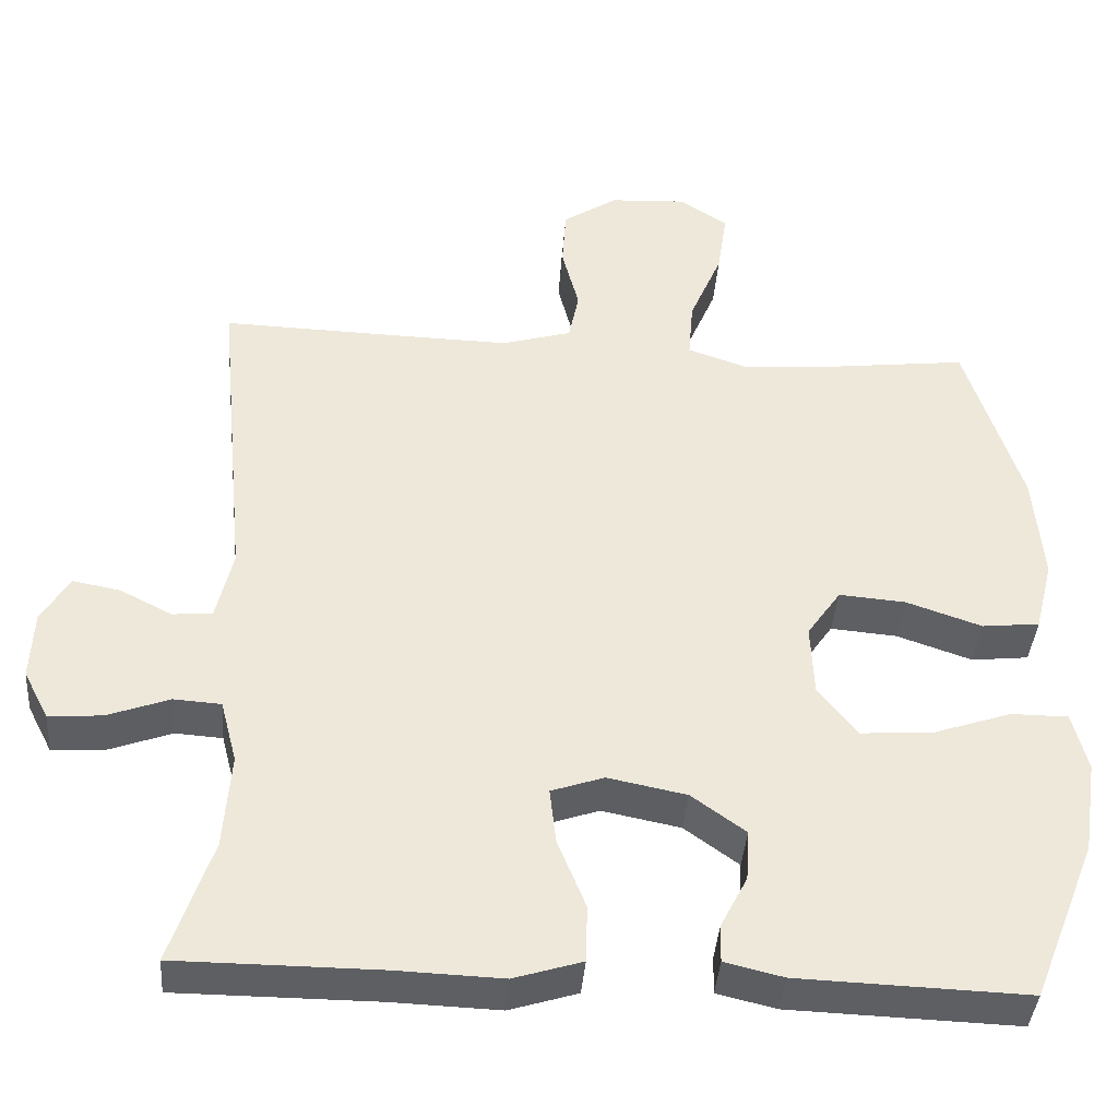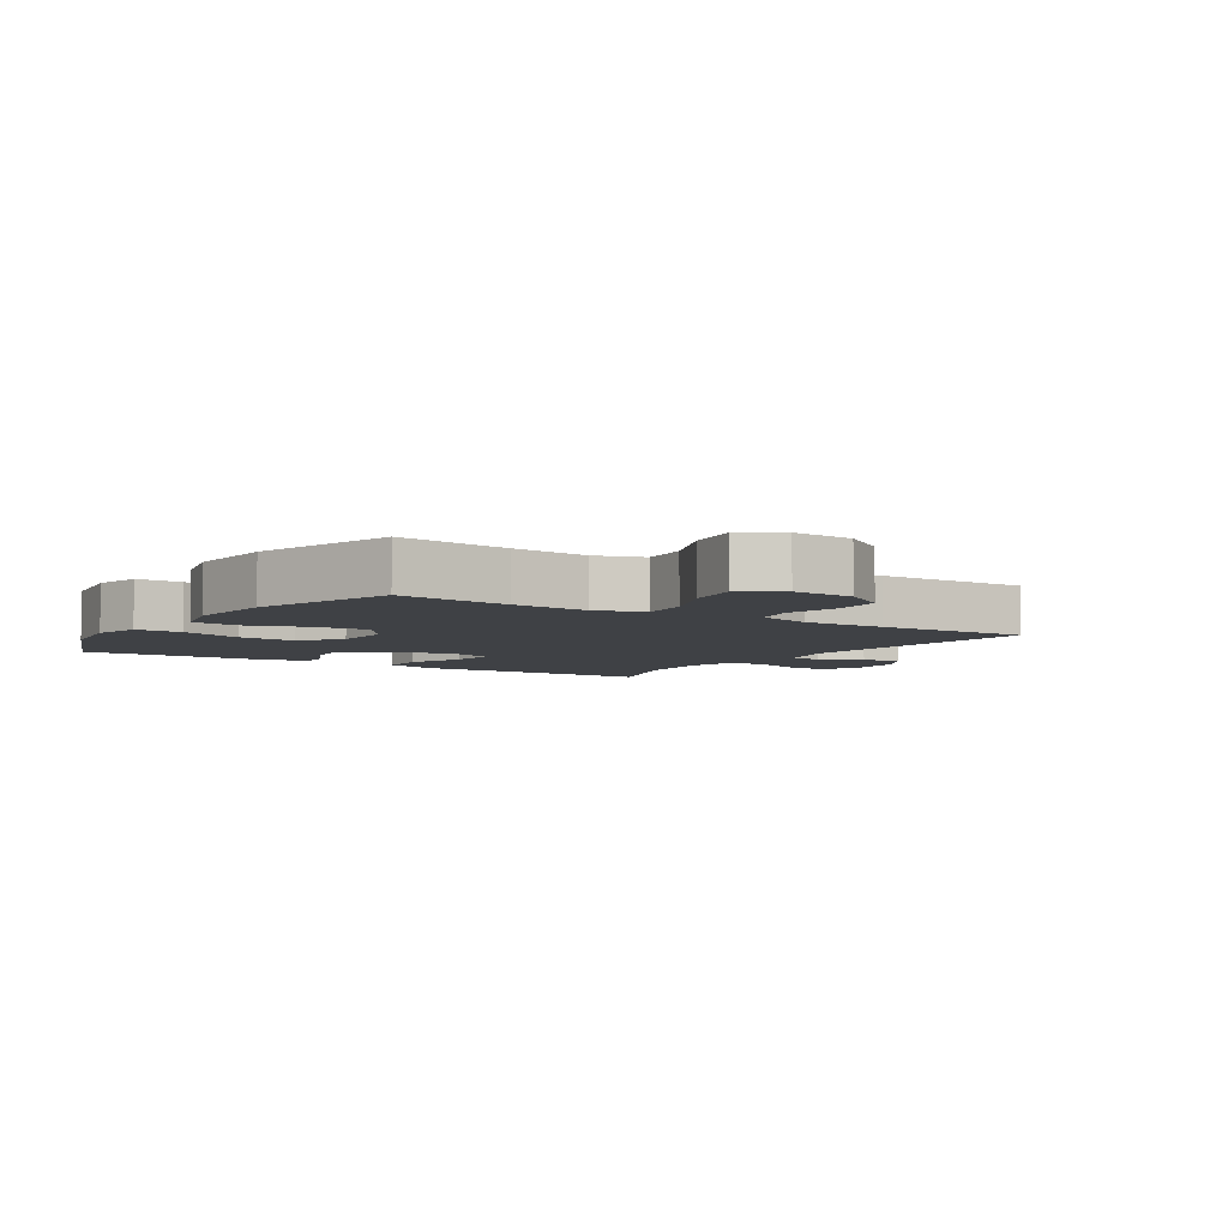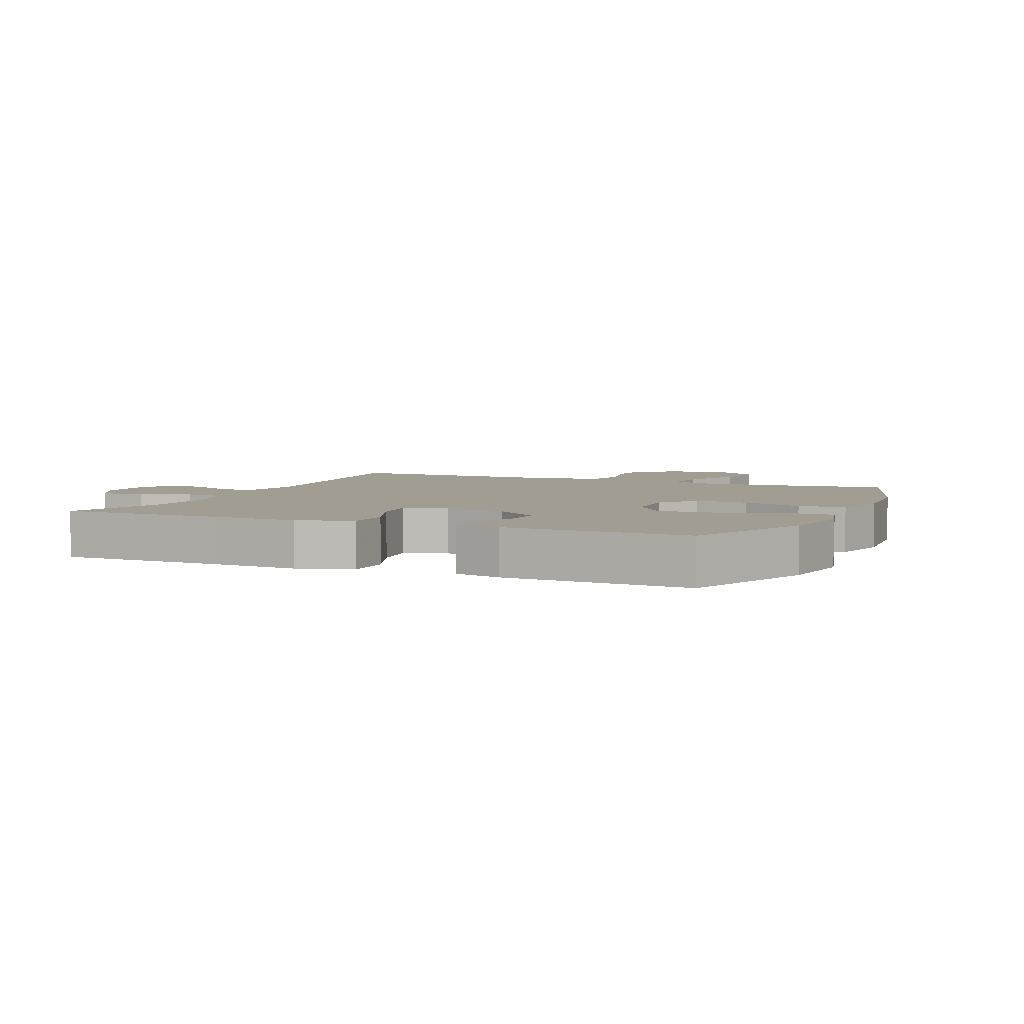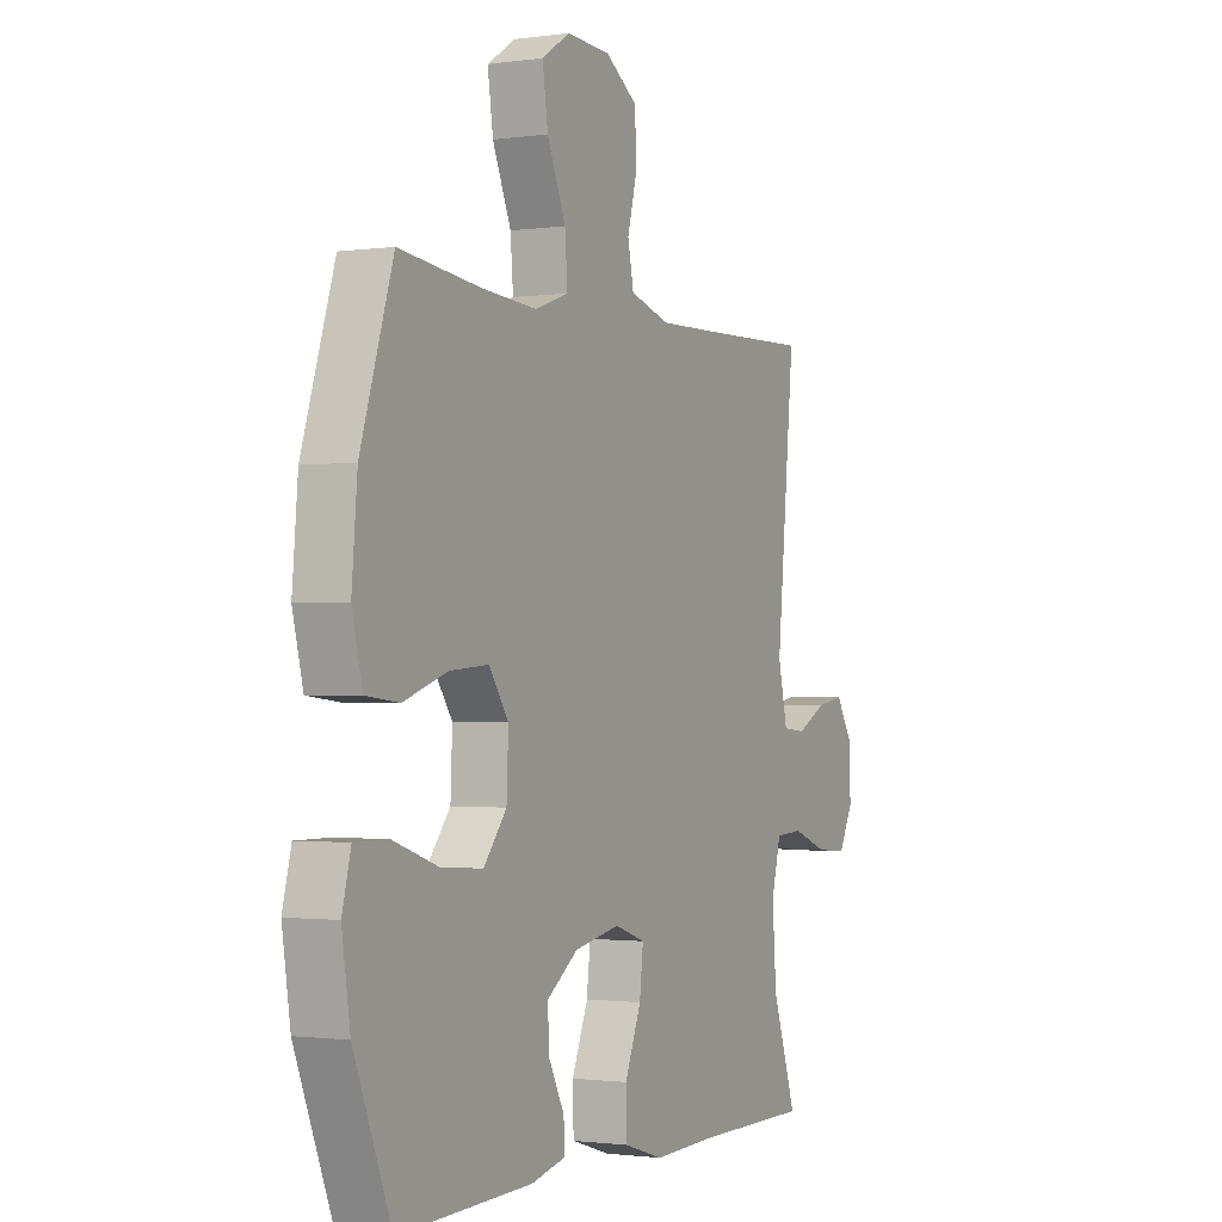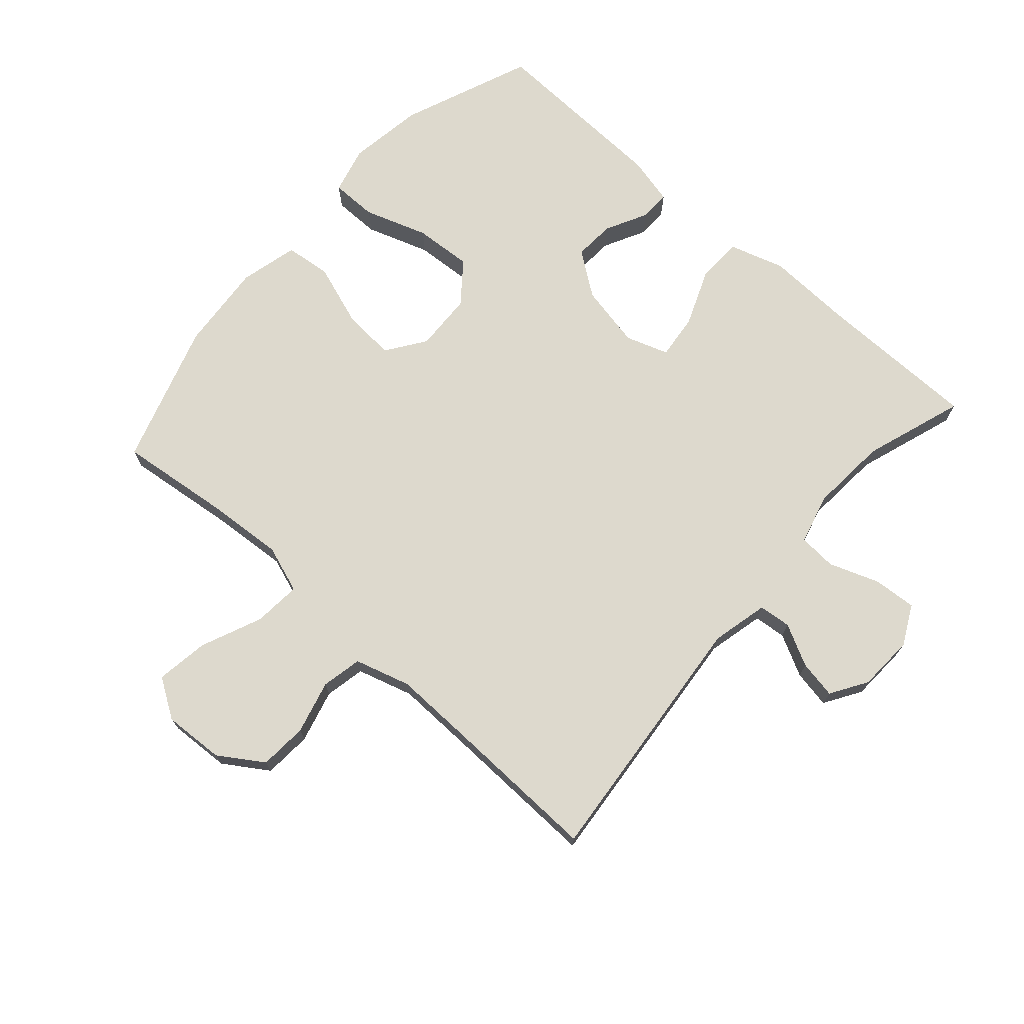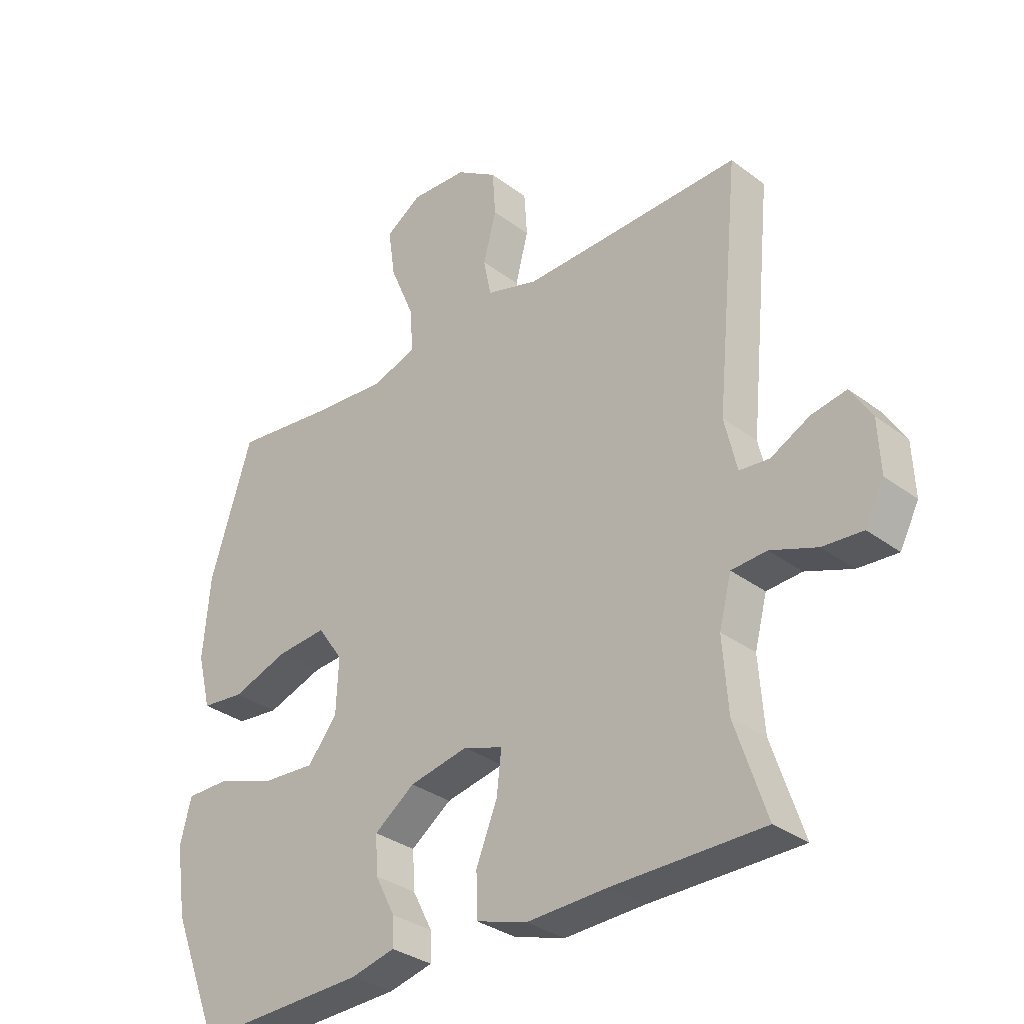
<metadata>
{"format":"obj","ext":"obj","renderer":"f3d","projection":"perspective","resolution":1024,"background":"white","views":[{"elev":-39.7,"azim":175.6,"up":"+Z"},{"elev":-5.5,"azim":-33.1,"up":"+Y"},{"elev":4.7,"azim":-156.3,"up":"+Y"},{"elev":-1.4,"azim":-62.9,"up":"+Z"},{"elev":71.9,"azim":41.6,"up":"+Y"},{"elev":-32.4,"azim":43.8,"up":"+Z"}]}
</metadata>
<code>
v 0.5 0.07 -0.5
v 0.243 0.07 -0.501
v 0.108 0.07 -0.506
v 0.021 0.07 -0.479
v 0.019 0.07 -0.406
v 0.055 0.07 -0.317
v 0.063 0.07 -0.246
v -0.004 0.07 -0.223
v -0.104 0.07 -0.243
v -0.173 0.07 -0.293
v -0.169 0.07 -0.358
v -0.135 0.07 -0.424
v -0.134 0.07 -0.472
v -0.209 0.07 -0.49
v -0.5 0.07 -0.5
v -0.582 0.07 -0.294
v -0.6 0.07 -0.175
v -0.581 0.07 -0.1
v -0.508 0.07 -0.1
v -0.408 0.07 -0.134
v -0.317 0.07 -0.14
v -0.267 0.07 -0.077
v -0.263 0.07 0.015
v -0.306 0.07 0.077
v -0.391 0.07 0.07
v -0.487 0.07 0.037
v -0.56 0.07 0.045
v -0.583 0.07 0.137
v -0.571 0.07 0.276
v -0.5 0.07 0.5
v -0.323 0.07 0.479
v -0.202 0.07 0.47
v -0.127 0.07 0.496
v -0.133 0.07 0.571
v -0.174 0.07 0.668
v -0.186 0.07 0.751
v -0.124 0.07 0.791
v -0.028 0.07 0.786
v 0.042 0.07 0.74
v 0.047 0.07 0.664
v 0.025 0.07 0.58
v 0.038 0.07 0.516
v 0.126 0.07 0.49
v 0.256 0.07 0.493
v 0.5 0.07 0.5
v 0.46 0.07 0.089
v 0.481 0.07 -0.001
v 0.532 0.07 -0.006
v 0.598 0.07 0.028
v 0.658 0.07 0.039
v 0.694 0.07 -0.019
v 0.698 0.07 -0.108
v 0.666 0.07 -0.17
v 0.598 0.07 -0.165
v 0.519 0.07 -0.136
v 0.459 0.07 -0.14
v 0.438 0.07 -0.22
v 0.447 0.07 -0.342
v 0.5 0 -0.5
v 0.243 0 -0.501
v 0.108 0 -0.506
v 0.021 0 -0.479
v 0.019 0 -0.406
v 0.055 0 -0.317
v 0.063 0 -0.246
v -0.004 0 -0.223
v -0.104 0 -0.243
v -0.173 0 -0.293
v -0.169 0 -0.358
v -0.135 0 -0.424
v -0.134 0 -0.472
v -0.209 0 -0.49
v -0.5 0 -0.5
v -0.582 0 -0.294
v -0.6 0 -0.175
v -0.581 0 -0.1
v -0.508 0 -0.1
v -0.408 0 -0.134
v -0.317 0 -0.14
v -0.267 0 -0.077
v -0.263 0 0.015
v -0.306 0 0.077
v -0.391 0 0.07
v -0.487 0 0.037
v -0.56 0 0.045
v -0.583 0 0.137
v -0.571 0 0.276
v -0.5 0 0.5
v -0.323 0 0.479
v -0.202 0 0.47
v -0.127 0 0.496
v -0.133 0 0.571
v -0.174 0 0.668
v -0.186 0 0.751
v -0.124 0 0.791
v -0.028 0 0.786
v 0.042 0 0.74
v 0.047 0 0.664
v 0.025 0 0.58
v 0.038 0 0.516
v 0.126 0 0.49
v 0.256 0 0.493
v 0.5 0 0.5
v 0.46 0 0.089
v 0.481 0 -0.001
v 0.532 0 -0.006
v 0.598 0 0.028
v 0.658 0 0.039
v 0.694 0 -0.019
v 0.698 0 -0.108
v 0.666 0 -0.17
v 0.598 0 -0.165
v 0.519 0 -0.136
v 0.459 0 -0.14
v 0.438 0 -0.22
v 0.447 0 -0.342
f 53 54 55
f 52 53 55
f 51 52 55
f 50 51 55
f 49 50 55
f 48 49 55
f 47 48 55 56
f 46 47 56 57
f 44 45 46
f 43 44 46 57
f 39 40 41
f 38 39 41
f 37 38 41
f 36 37 41
f 35 36 41
f 34 35 41
f 33 34 41 42
f 43 57 58
f 42 43 58
f 33 42 58
f 32 33 58
f 29 30 31
f 28 29 31
f 27 28 31
f 26 27 31
f 25 26 31
f 18 19 20
f 17 18 20
f 16 17 20
f 15 16 20
f 14 15 20
f 13 14 20
f 12 13 20
f 11 12 20
f 10 11 20 21
f 9 10 21 22
f 4 5 6
f 3 4 6
f 2 3 6
f 2 6 7
f 1 2 7
f 58 1 7
f 32 58 7 8
f 24 25 31 32
f 23 24 32 8
f 8 9 22 23
f 113 112 111
f 113 111 110
f 113 110 109
f 113 109 108
f 113 108 107
f 113 107 106
f 114 113 106 105
f 115 114 105 104
f 104 103 102
f 115 104 102 101
f 99 98 97
f 99 97 96
f 99 96 95
f 99 95 94
f 99 94 93
f 99 93 92
f 100 99 92 91
f 116 115 101
f 116 101 100
f 116 100 91
f 116 91 90
f 89 88 87
f 89 87 86
f 89 86 85
f 89 85 84
f 89 84 83
f 78 77 76
f 78 76 75
f 78 75 74
f 78 74 73
f 78 73 72
f 78 72 71
f 78 71 70
f 78 70 69
f 79 78 69 68
f 80 79 68 67
f 64 63 62
f 64 62 61
f 64 61 60
f 65 64 60
f 65 60 59
f 65 59 116
f 66 65 116 90
f 90 89 83 82
f 66 90 82 81
f 81 80 67 66
f 1 59 60 2
f 2 60 61 3
f 3 61 62 4
f 4 62 63 5
f 5 63 64 6
f 6 64 65 7
f 7 65 66 8
f 8 66 67 9
f 9 67 68 10
f 10 68 69 11
f 11 69 70 12
f 12 70 71 13
f 13 71 72 14
f 14 72 73 15
f 15 73 74 16
f 16 74 75 17
f 17 75 76 18
f 18 76 77 19
f 19 77 78 20
f 20 78 79 21
f 21 79 80 22
f 22 80 81 23
f 23 81 82 24
f 24 82 83 25
f 25 83 84 26
f 26 84 85 27
f 27 85 86 28
f 28 86 87 29
f 29 87 88 30
f 30 88 89 31
f 31 89 90 32
f 32 90 91 33
f 33 91 92 34
f 34 92 93 35
f 35 93 94 36
f 36 94 95 37
f 37 95 96 38
f 38 96 97 39
f 39 97 98 40
f 40 98 99 41
f 41 99 100 42
f 42 100 101 43
f 43 101 102 44
f 44 102 103 45
f 45 103 104 46
f 46 104 105 47
f 47 105 106 48
f 48 106 107 49
f 49 107 108 50
f 50 108 109 51
f 51 109 110 52
f 52 110 111 53
f 53 111 112 54
f 54 112 113 55
f 55 113 114 56
f 56 114 115 57
f 57 115 116 58
f 58 116 59 1

</code>
